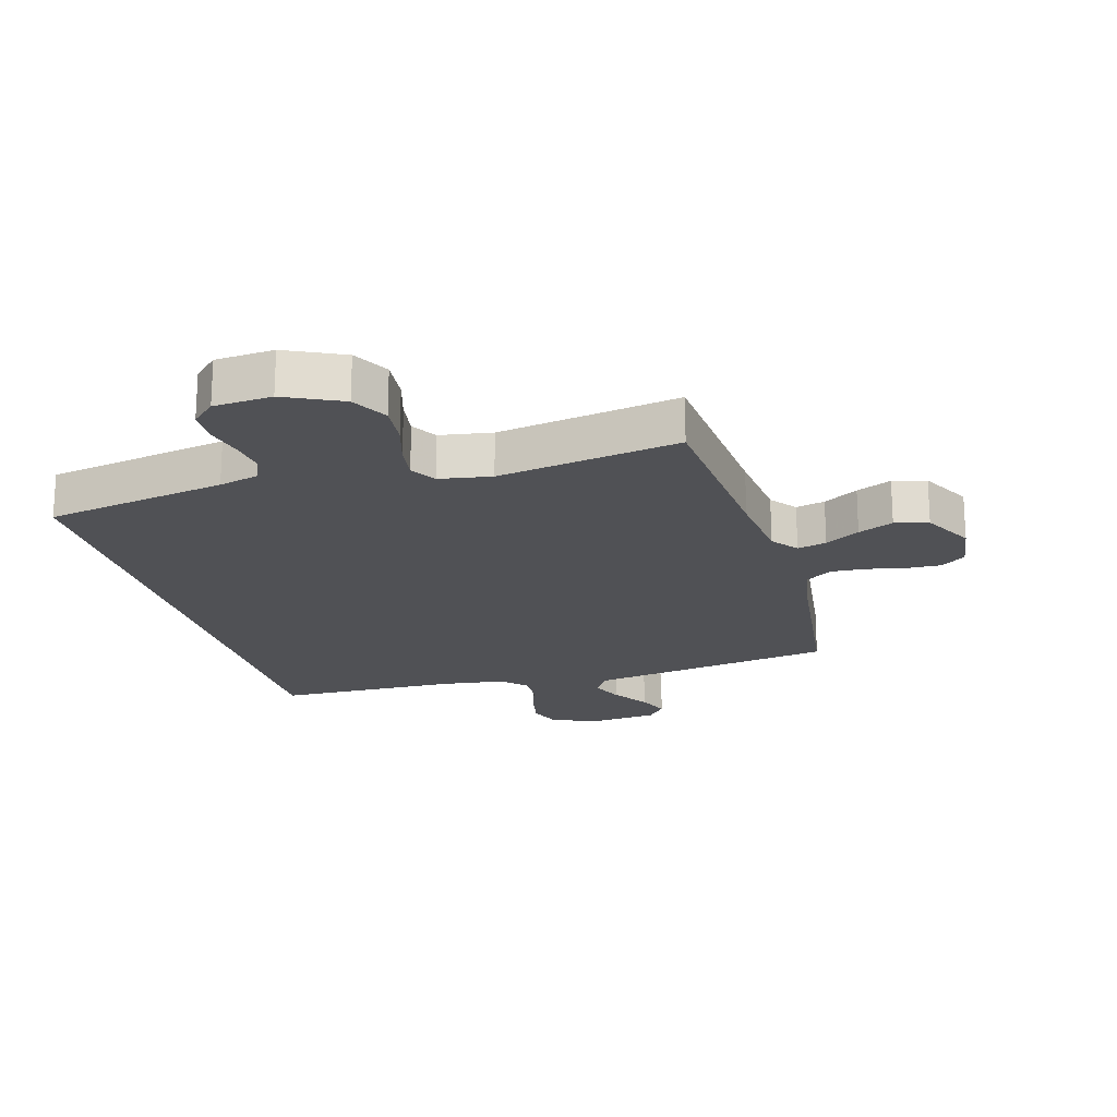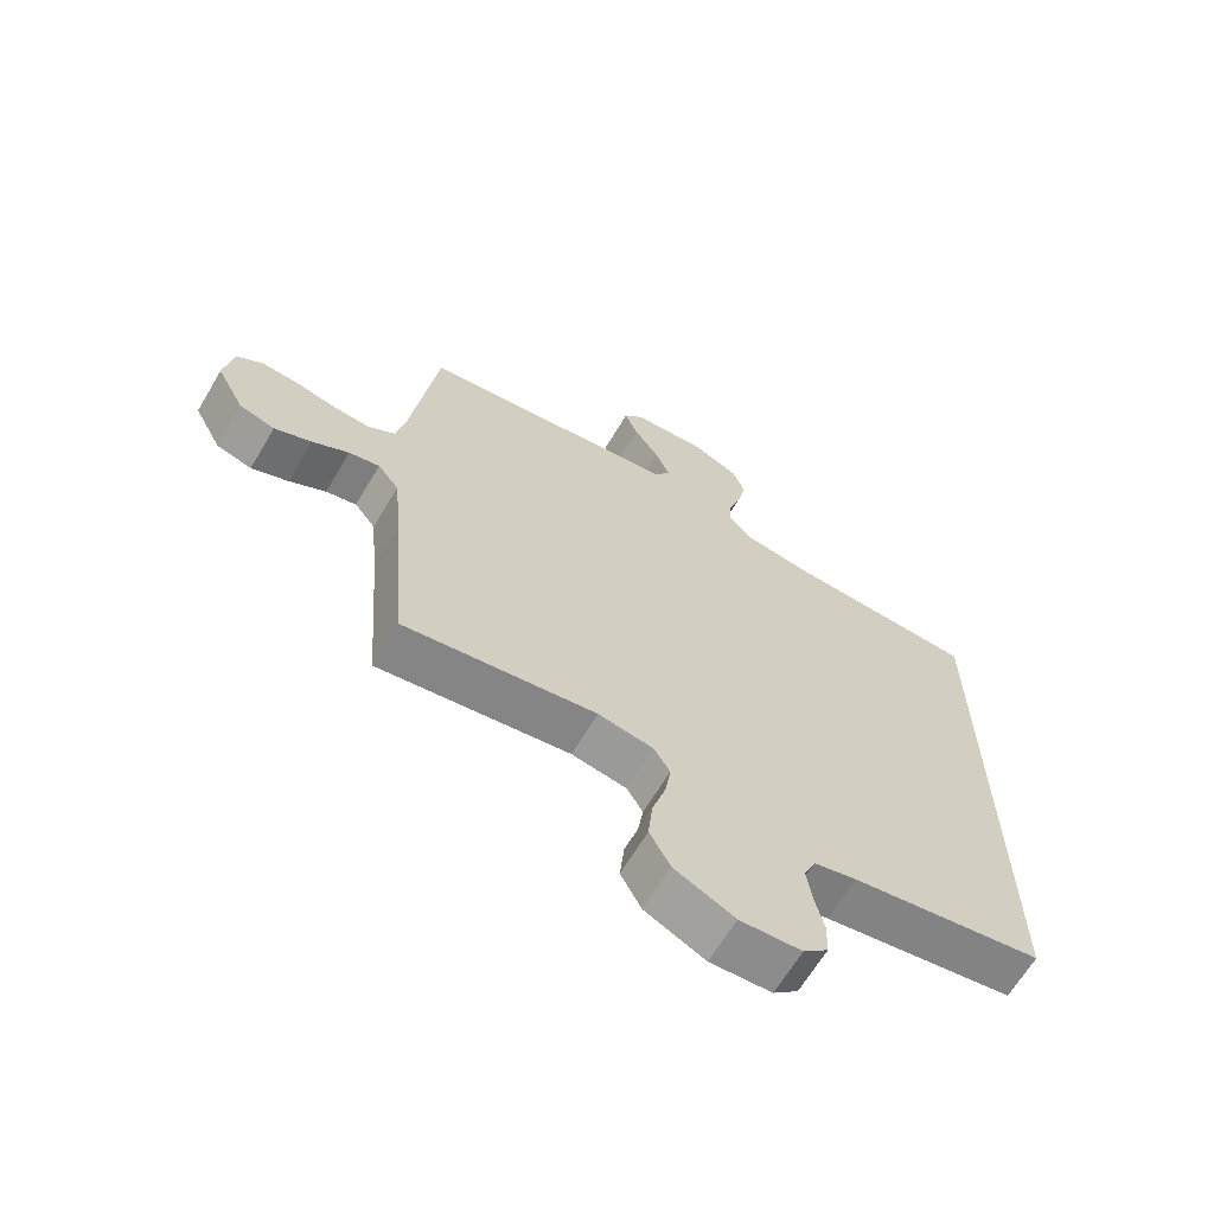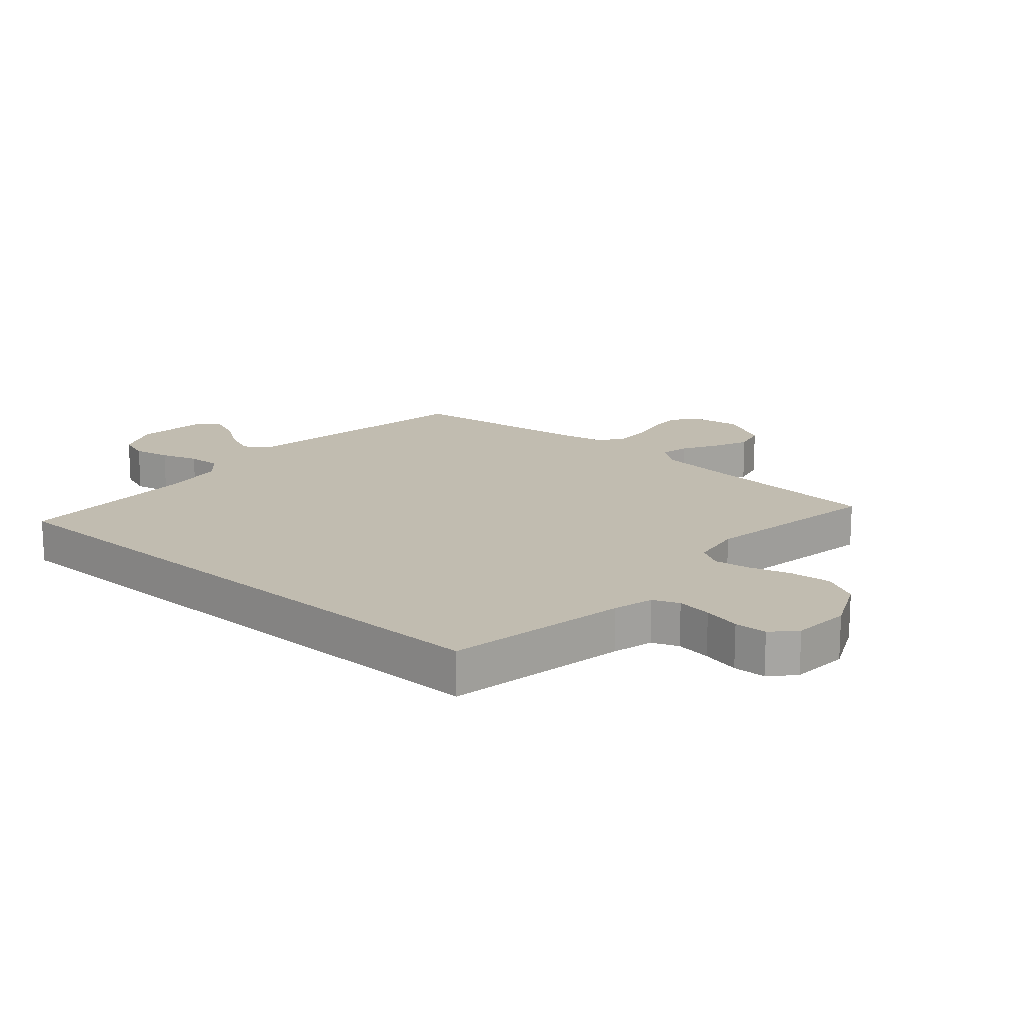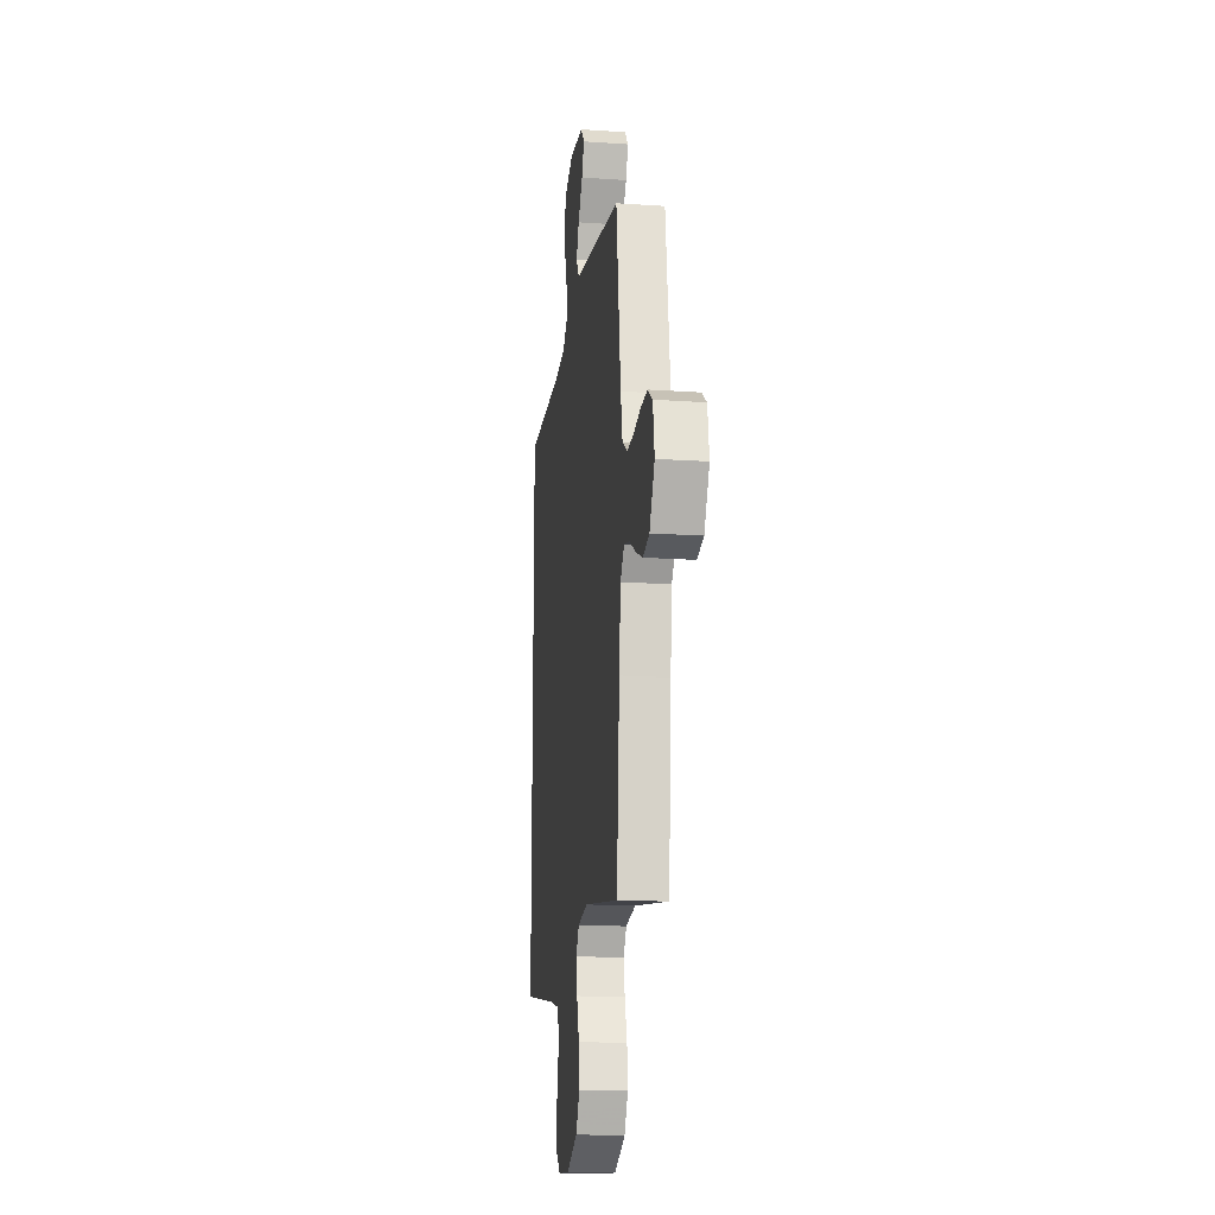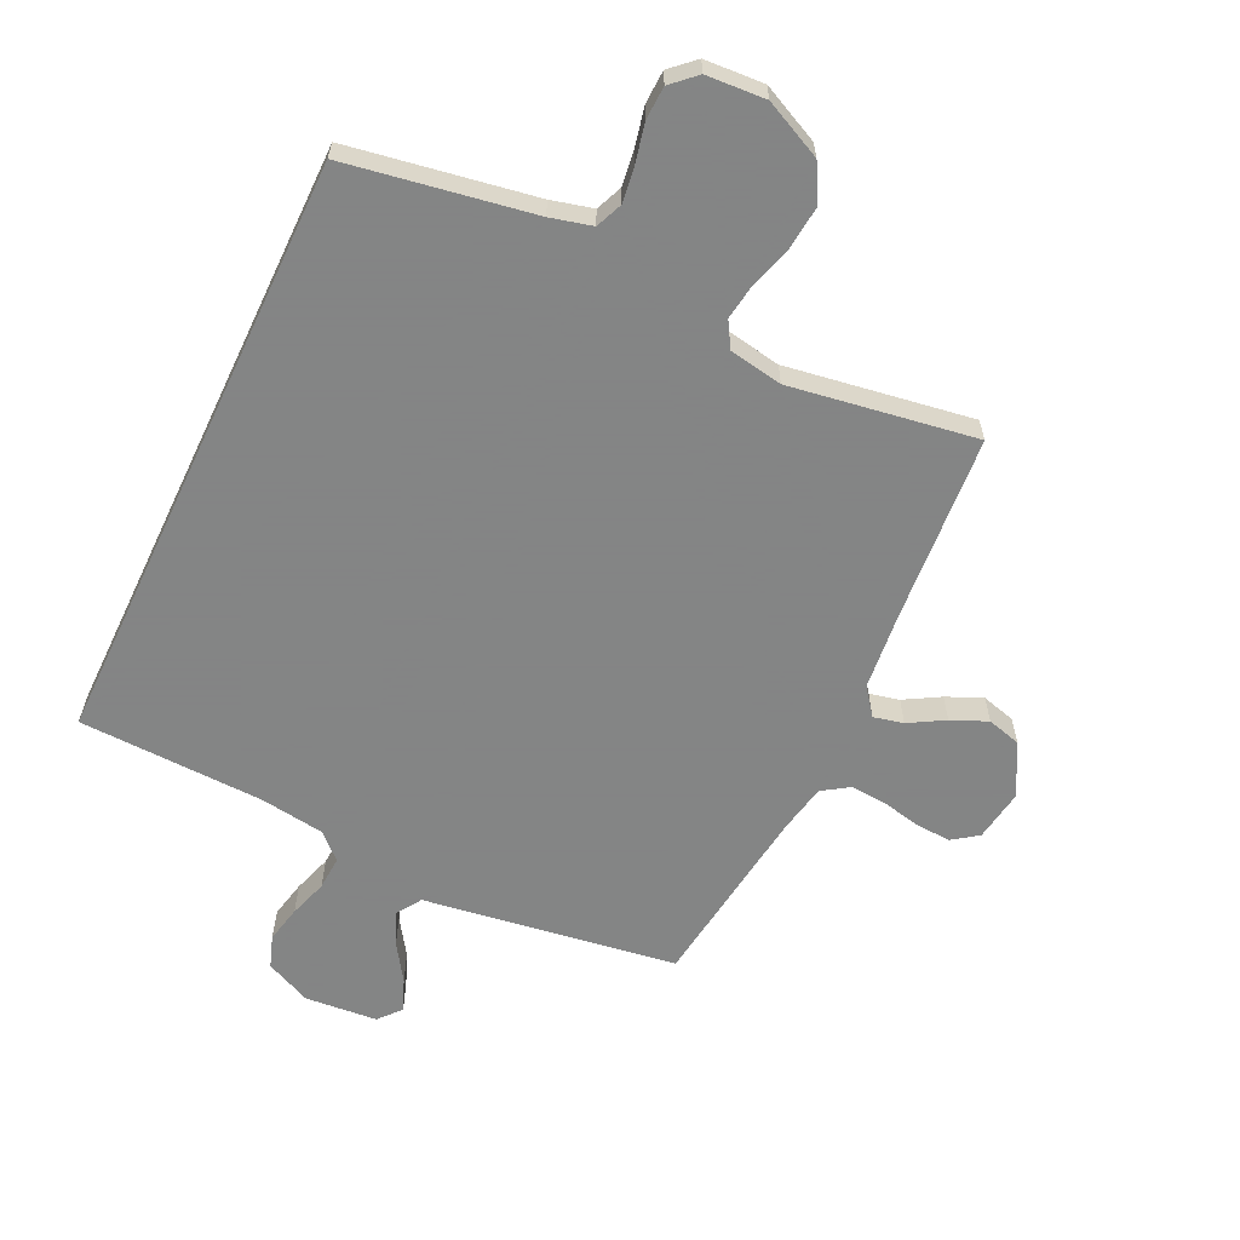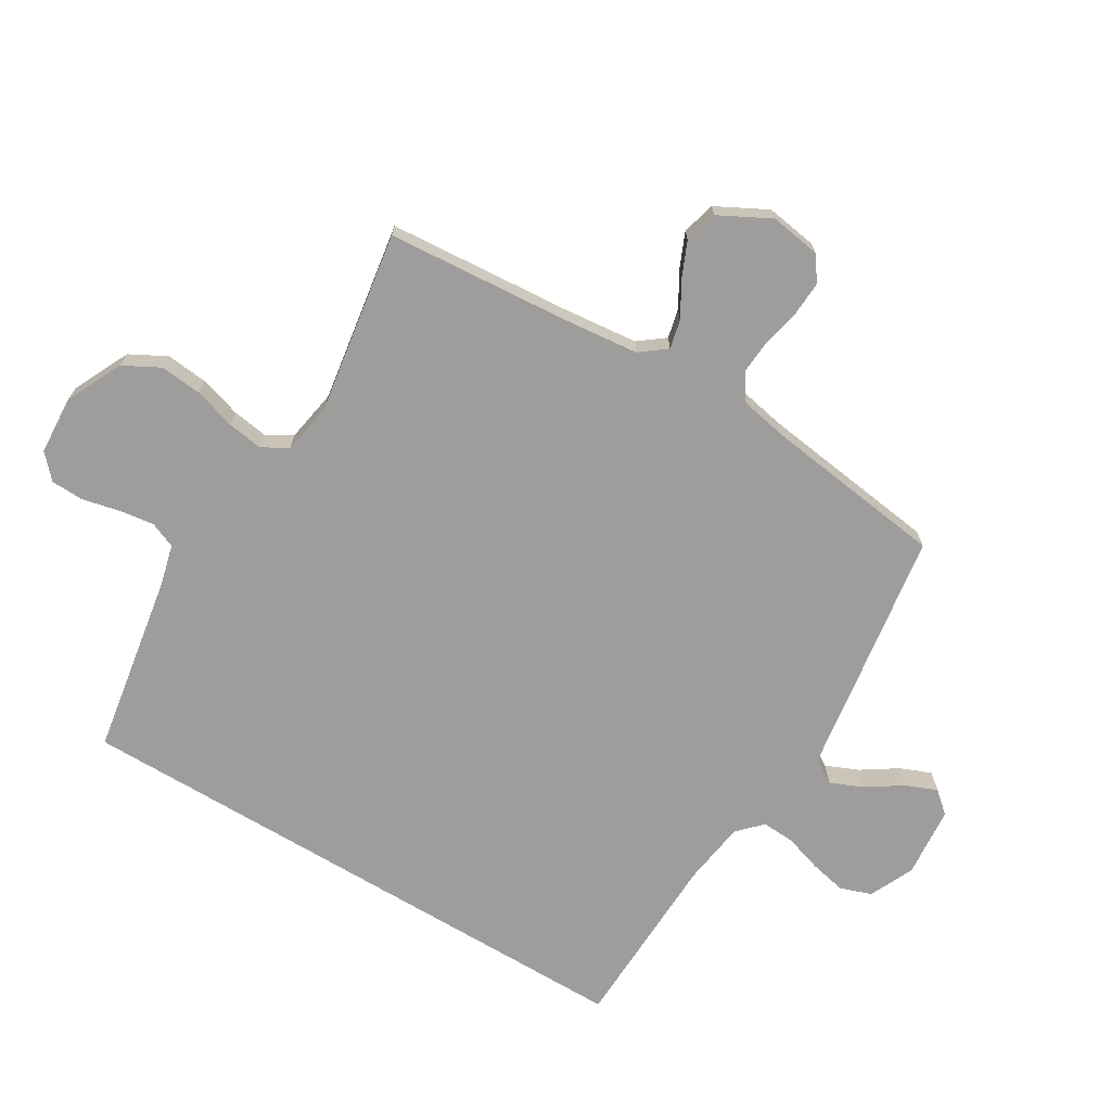
<metadata>
{"format":"obj","ext":"obj","renderer":"f3d","projection":"perspective","resolution":1024,"background":"white","views":[{"elev":-20.2,"azim":-163.7,"up":"+Y"},{"elev":-65.8,"azim":-30.8,"up":"+Z"},{"elev":16.6,"azim":131.7,"up":"+Y"},{"elev":-16.3,"azim":-98.1,"up":"+Z"},{"elev":-61.6,"azim":154.6,"up":"+Y"},{"elev":-70.5,"azim":-121.0,"up":"+Y"}]}
</metadata>
<code>
v 0.5 0.07 -0.485
v 0.2 0.07 -0.536
v 0.133 0.07 -0.553
v 0.115 0.07 -0.596
v 0.123 0.07 -0.654
v 0.137 0.07 -0.716
v 0.135 0.07 -0.77
v 0.096 0.07 -0.806
v 0 0.07 -0.812
v -0.094 0.07 -0.767
v -0.126 0.07 -0.707
v -0.119 0.07 -0.638
v -0.098 0.07 -0.569
v -0.089 0.07 -0.51
v -0.114 0.07 -0.468
v -0.2 0.07 -0.453
v -0.5 0.07 -0.5
v -0.523 0.07 -0.2
v -0.536 0.07 -0.073
v -0.569 0.07 -0.03
v -0.617 0.07 -0.041
v -0.674 0.07 -0.074
v -0.732 0.07 -0.099
v -0.787 0.07 -0.084
v -0.831 0.07 0
v -0.818 0.07 0.084
v -0.777 0.07 0.113
v -0.72 0.07 0.11
v -0.657 0.07 0.096
v -0.599 0.07 0.092
v -0.556 0.07 0.12
v -0.54 0.07 0.2
v -0.5 0.07 0.5
v -0.2 0.07 0.545
v -0.091 0.07 0.561
v -0.065 0.07 0.601
v -0.088 0.07 0.655
v -0.127 0.07 0.714
v -0.148 0.07 0.766
v -0.117 0.07 0.802
v 0 0.07 0.812
v 0.074 0.07 0.778
v 0.092 0.07 0.726
v 0.079 0.07 0.666
v 0.059 0.07 0.604
v 0.056 0.07 0.55
v 0.095 0.07 0.512
v 0.2 0.07 0.497
v 0.5 0.07 0.487
v 0.5 0 -0.485
v 0.2 0 -0.536
v 0.133 0 -0.553
v 0.115 0 -0.596
v 0.123 0 -0.654
v 0.137 0 -0.716
v 0.135 0 -0.77
v 0.096 0 -0.806
v 0 0 -0.812
v -0.094 0 -0.767
v -0.126 0 -0.707
v -0.119 0 -0.638
v -0.098 0 -0.569
v -0.089 0 -0.51
v -0.114 0 -0.468
v -0.2 0 -0.453
v -0.5 0 -0.5
v -0.523 0 -0.2
v -0.536 0 -0.073
v -0.569 0 -0.03
v -0.617 0 -0.041
v -0.674 0 -0.074
v -0.732 0 -0.099
v -0.787 0 -0.084
v -0.831 0 0
v -0.818 0 0.084
v -0.777 0 0.113
v -0.72 0 0.11
v -0.657 0 0.096
v -0.599 0 0.092
v -0.556 0 0.12
v -0.54 0 0.2
v -0.5 0 0.5
v -0.2 0 0.545
v -0.091 0 0.561
v -0.065 0 0.601
v -0.088 0 0.655
v -0.127 0 0.714
v -0.148 0 0.766
v -0.117 0 0.802
v 0 0 0.812
v 0.074 0 0.778
v 0.092 0 0.726
v 0.079 0 0.666
v 0.059 0 0.604
v 0.056 0 0.55
v 0.095 0 0.512
v 0.2 0 0.497
v 0.5 0 0.487
f 48 49 1 2
f 47 48 2 3
f 46 47 3 4
f 42 43 44 45
f 40 41 42 45
f 40 45 46
f 37 38 39 40
f 36 37 40 46
f 35 36 46 4
f 32 33 34 35
f 31 32 35 4
f 26 27 28 29
f 26 29 30
f 25 26 30
f 24 25 30
f 21 22 23 24
f 21 24 30 31
f 16 17 18
f 15 16 18 19
f 10 11 12 13
f 10 13 14
f 9 10 14
f 8 9 14
f 5 6 7 8
f 5 8 14 15
f 20 21 31
f 15 19 20 31
f 4 5 15 31
f 51 50 98 97
f 52 51 97 96
f 53 52 96 95
f 94 93 92 91
f 94 91 90 89
f 95 94 89
f 89 88 87 86
f 95 89 86 85
f 53 95 85 84
f 84 83 82 81
f 53 84 81 80
f 78 77 76 75
f 79 78 75
f 79 75 74
f 79 74 73
f 73 72 71 70
f 80 79 73 70
f 67 66 65
f 68 67 65 64
f 62 61 60 59
f 63 62 59
f 63 59 58
f 63 58 57
f 57 56 55 54
f 64 63 57 54
f 80 70 69
f 80 69 68 64
f 80 64 54 53
f 1 50 51 2
f 2 51 52 3
f 3 52 53 4
f 4 53 54 5
f 5 54 55 6
f 6 55 56 7
f 7 56 57 8
f 8 57 58 9
f 9 58 59 10
f 10 59 60 11
f 11 60 61 12
f 12 61 62 13
f 13 62 63 14
f 14 63 64 15
f 15 64 65 16
f 16 65 66 17
f 17 66 67 18
f 18 67 68 19
f 19 68 69 20
f 20 69 70 21
f 21 70 71 22
f 22 71 72 23
f 23 72 73 24
f 24 73 74 25
f 25 74 75 26
f 26 75 76 27
f 27 76 77 28
f 28 77 78 29
f 29 78 79 30
f 30 79 80 31
f 31 80 81 32
f 32 81 82 33
f 33 82 83 34
f 34 83 84 35
f 35 84 85 36
f 36 85 86 37
f 37 86 87 38
f 38 87 88 39
f 39 88 89 40
f 40 89 90 41
f 41 90 91 42
f 42 91 92 43
f 43 92 93 44
f 44 93 94 45
f 45 94 95 46
f 46 95 96 47
f 47 96 97 48
f 48 97 98 49
f 49 98 50 1

</code>
